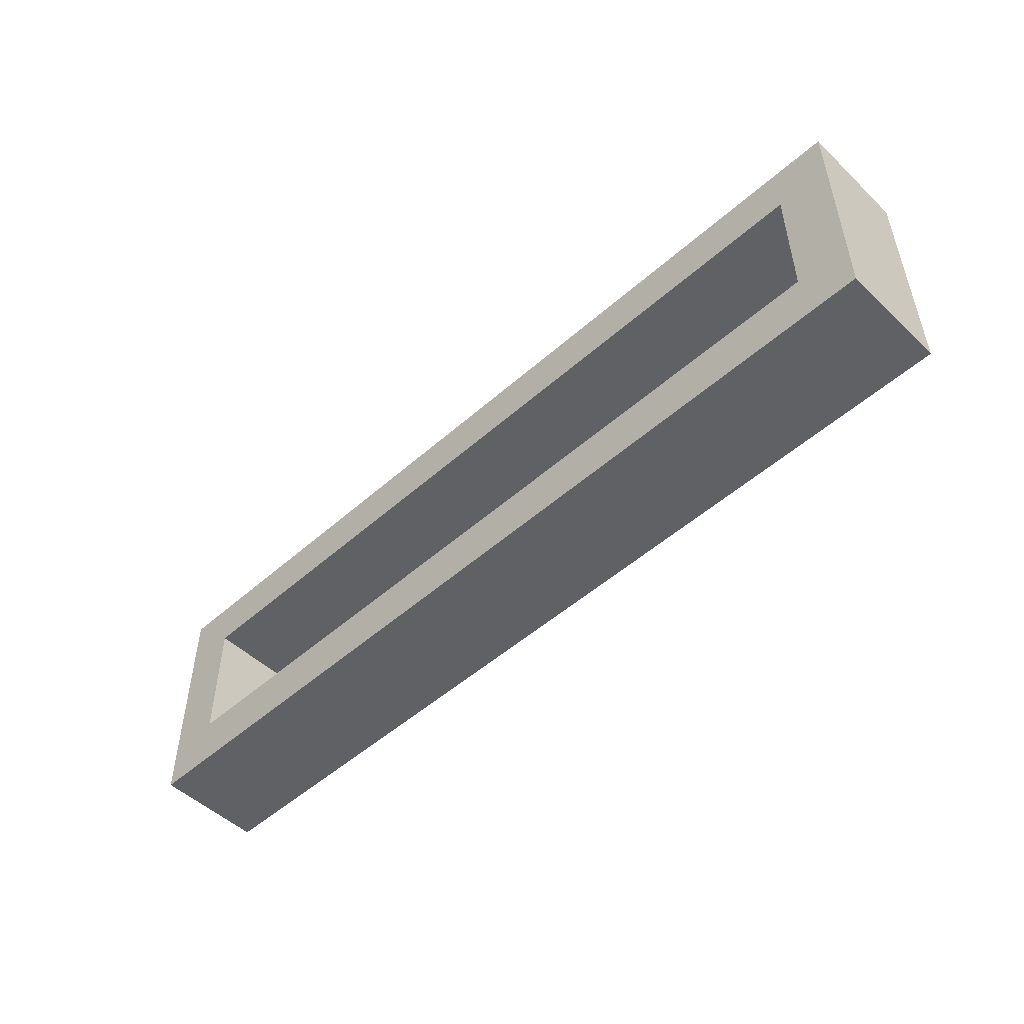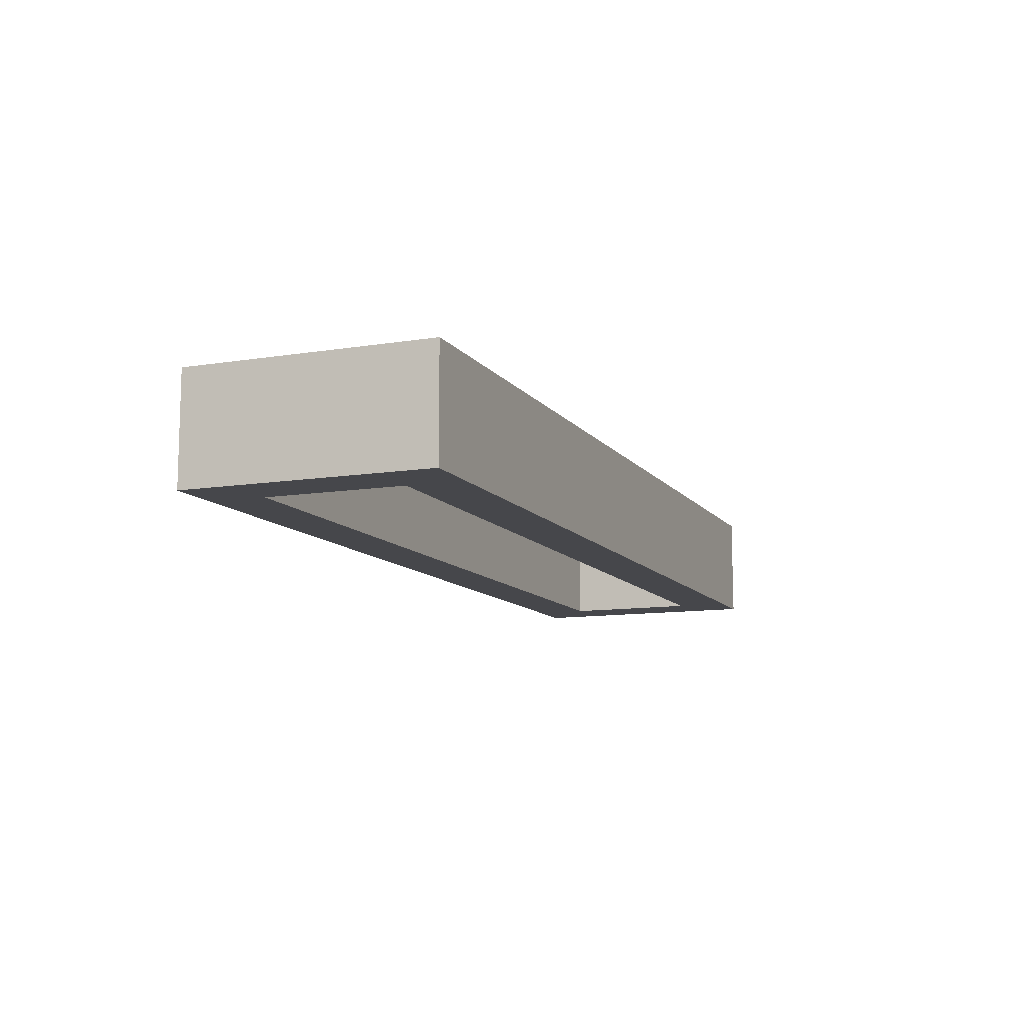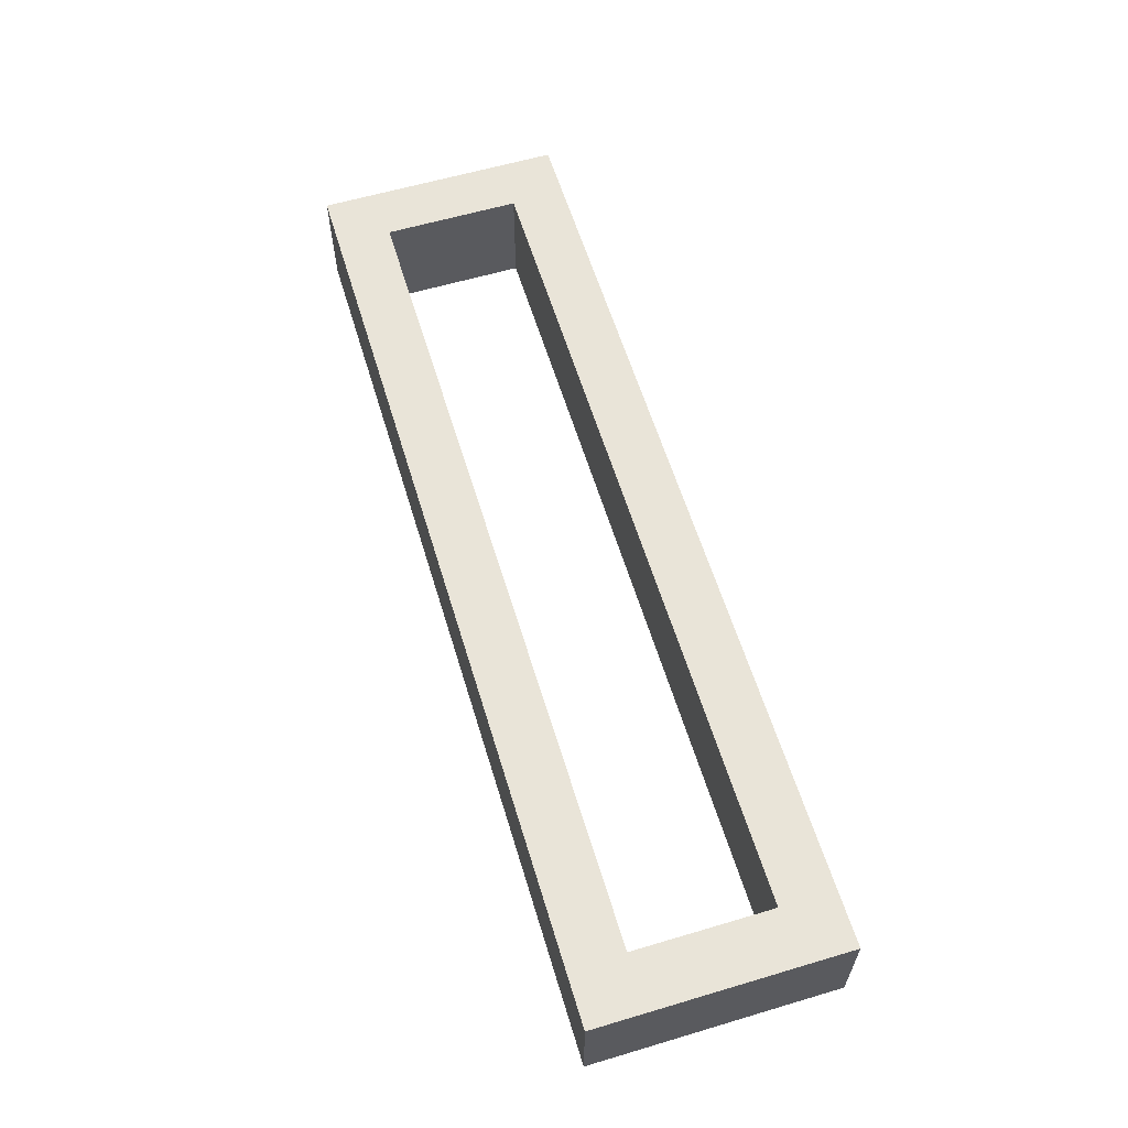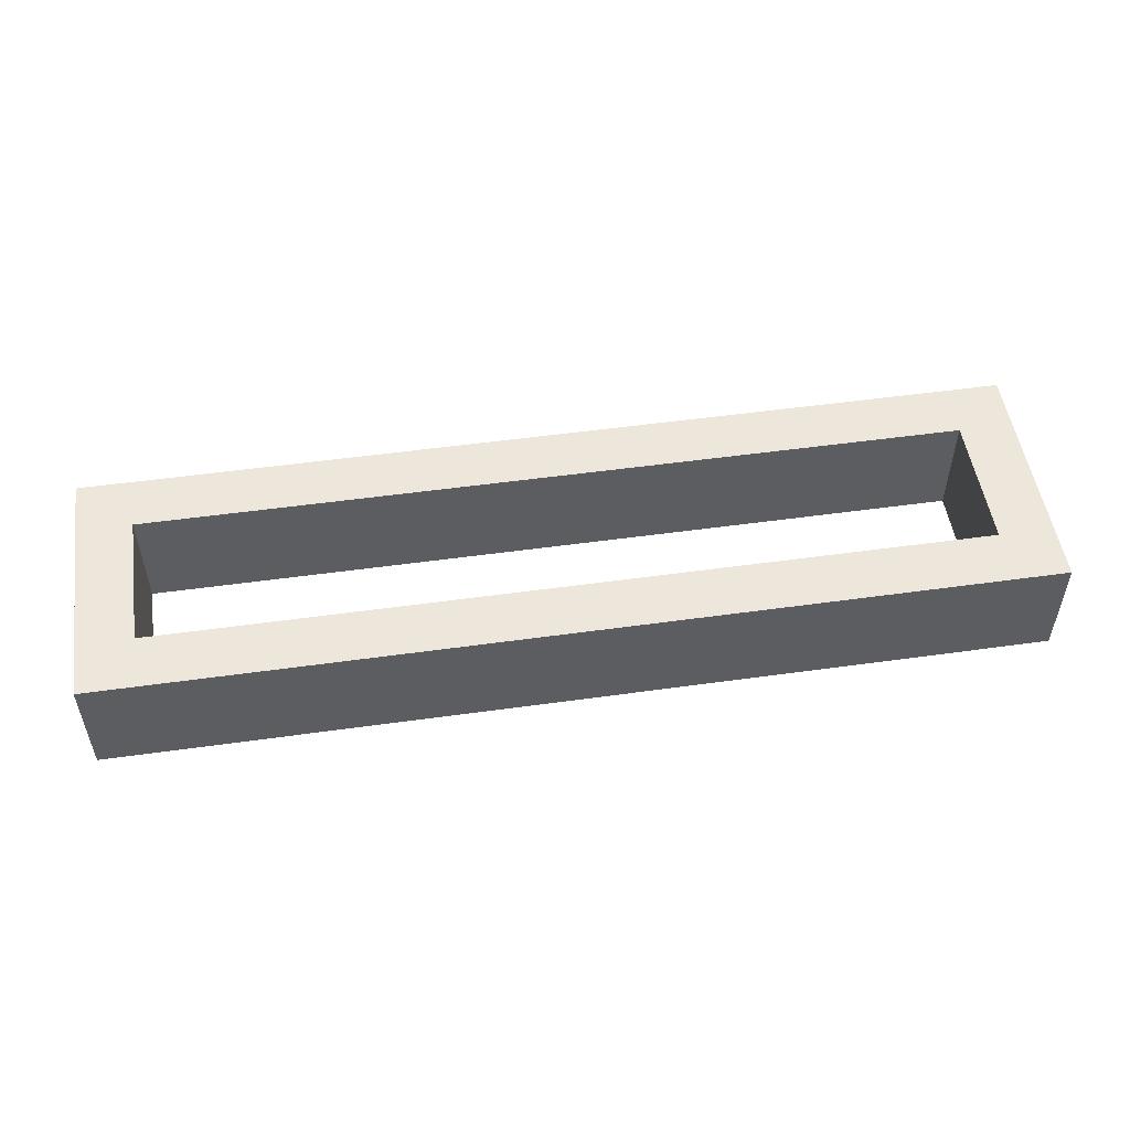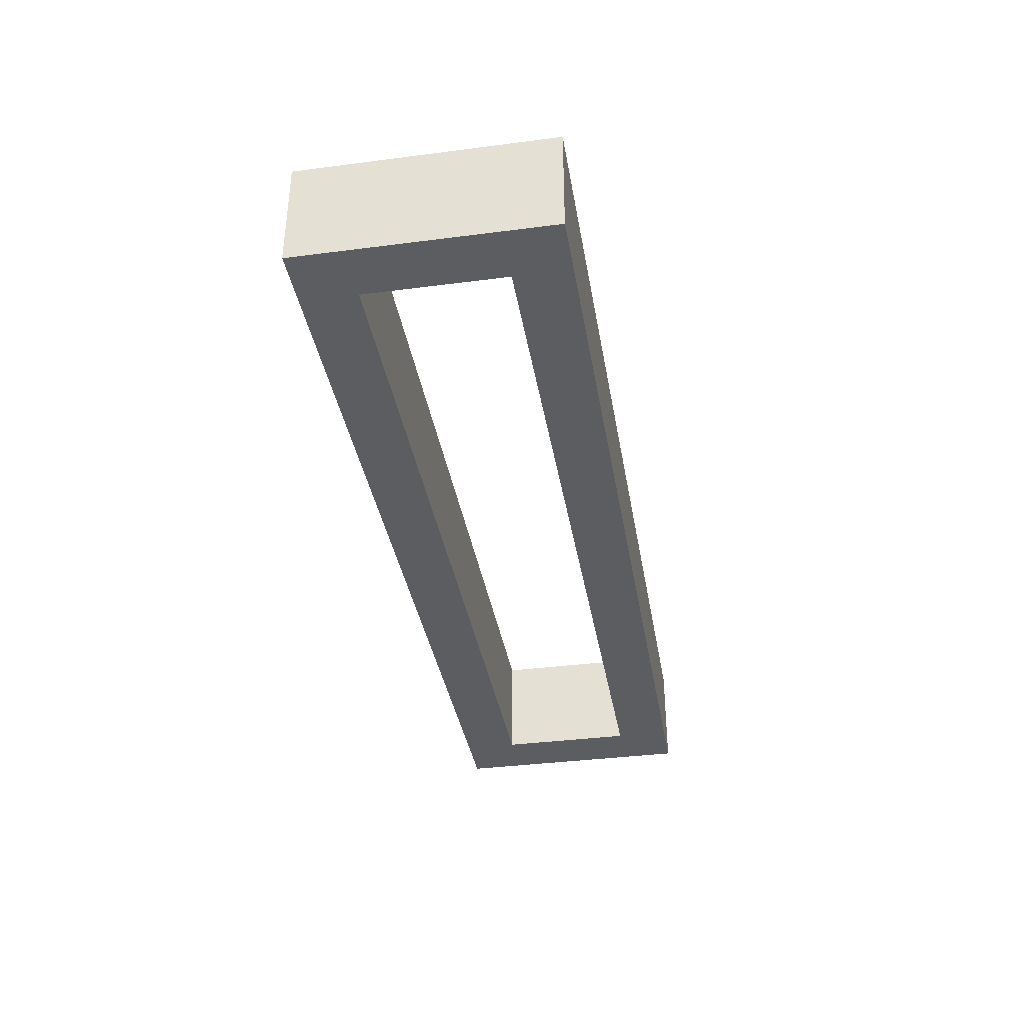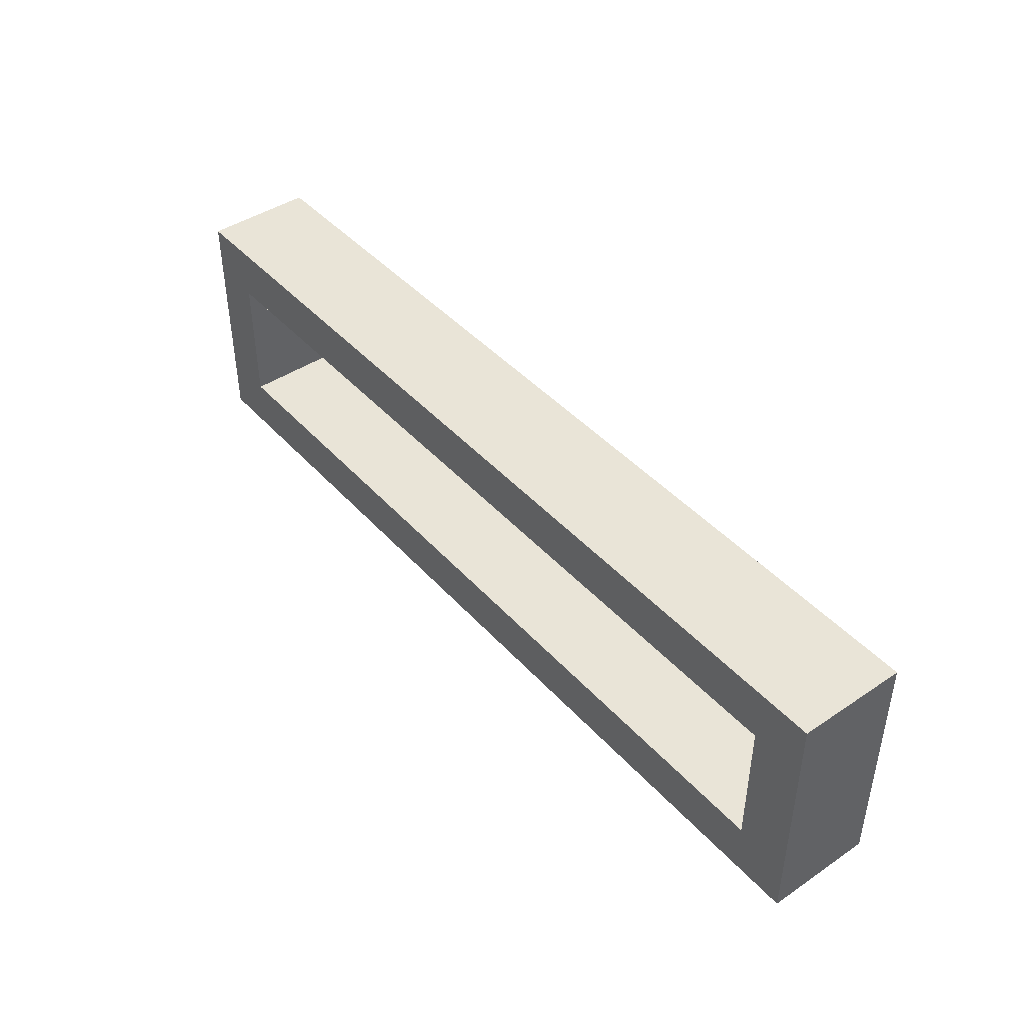
<metadata>
{"format":"obj","ext":"obj","renderer":"f3d","projection":"perspective","resolution":1024,"background":"white","views":[{"elev":-50.4,"azim":-135.9,"up":"+Z"},{"elev":-10.8,"azim":111.9,"up":"+Y"},{"elev":60.2,"azim":-106.9,"up":"+Y"},{"elev":51.7,"azim":-8.6,"up":"+Y"},{"elev":-36.8,"azim":-80.5,"up":"+Y"},{"elev":43.5,"azim":-128.4,"up":"+Z"}]}
</metadata>
<code>
o 764acbe22e9644ba22545dae11e3baf78d1d9106ac89fda53ebb0571ead8902
v -170 80 1455
v -170 120 1545
v -170 120 1455
v -170 80 1545
v -150 120 1525
v -150 120 1475
v 170 120 1455
v 150 120 1475
v 170 120 1545
v 150 120 1525
v 170 80 1455
v -150 80 1475
v -150 80 1525
v 150 80 1525
v 170 80 1545
v 150 80 1475
f 1 2 3
f 1 4 2
f 3 2 5
f 6 3 5
f 6 8 7
f 3 6 7
f 8 10 9
f 7 8 9
f 5 2 9
f 10 5 9
f 7 11 1
f 3 7 1
f 4 1 12
f 13 4 12
f 15 4 14
f 4 13 14
f 14 16 11
f 15 14 11
f 12 1 11
f 16 12 11
f 4 15 9
f 4 9 2
f 7 9 11
f 9 15 11
f 12 16 8
f 12 8 6
f 16 14 10
f 16 10 8
f 14 13 5
f 14 5 10
f 13 12 6
f 13 6 5

</code>
